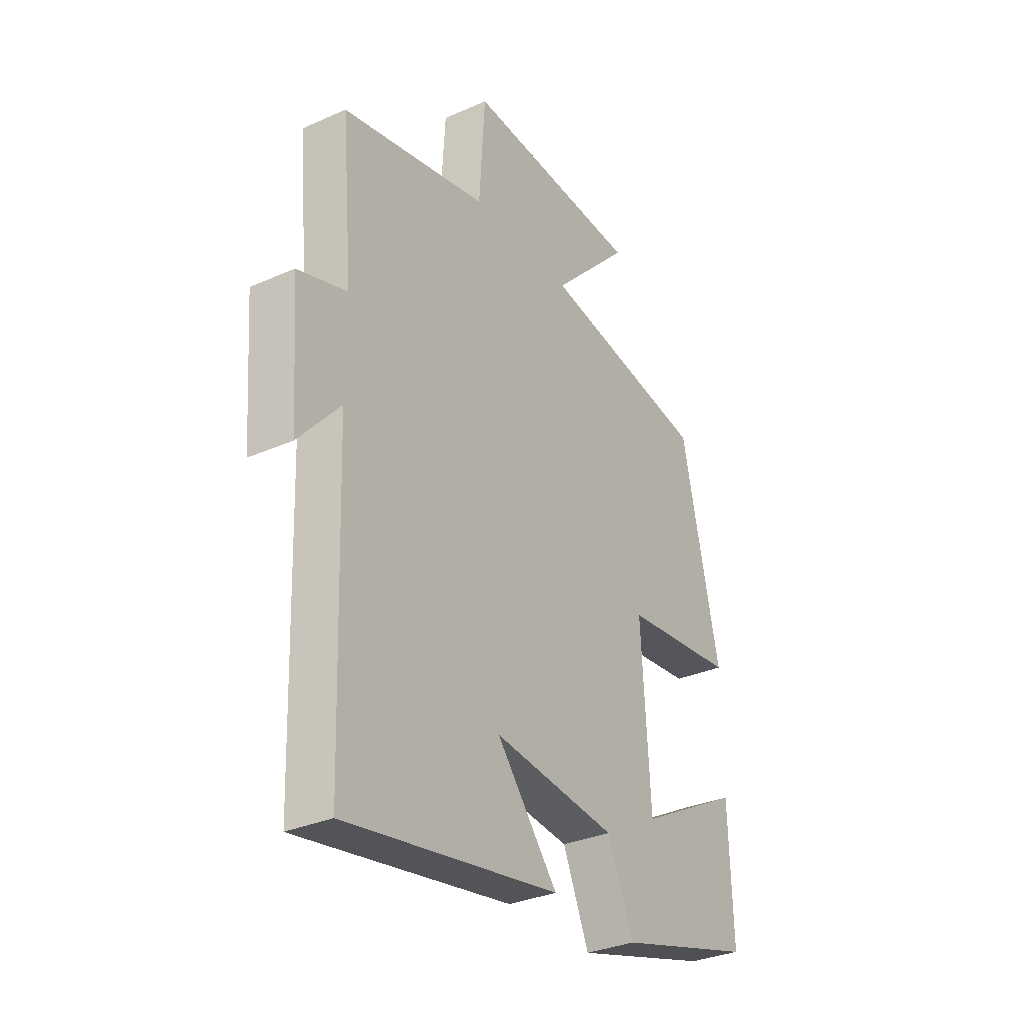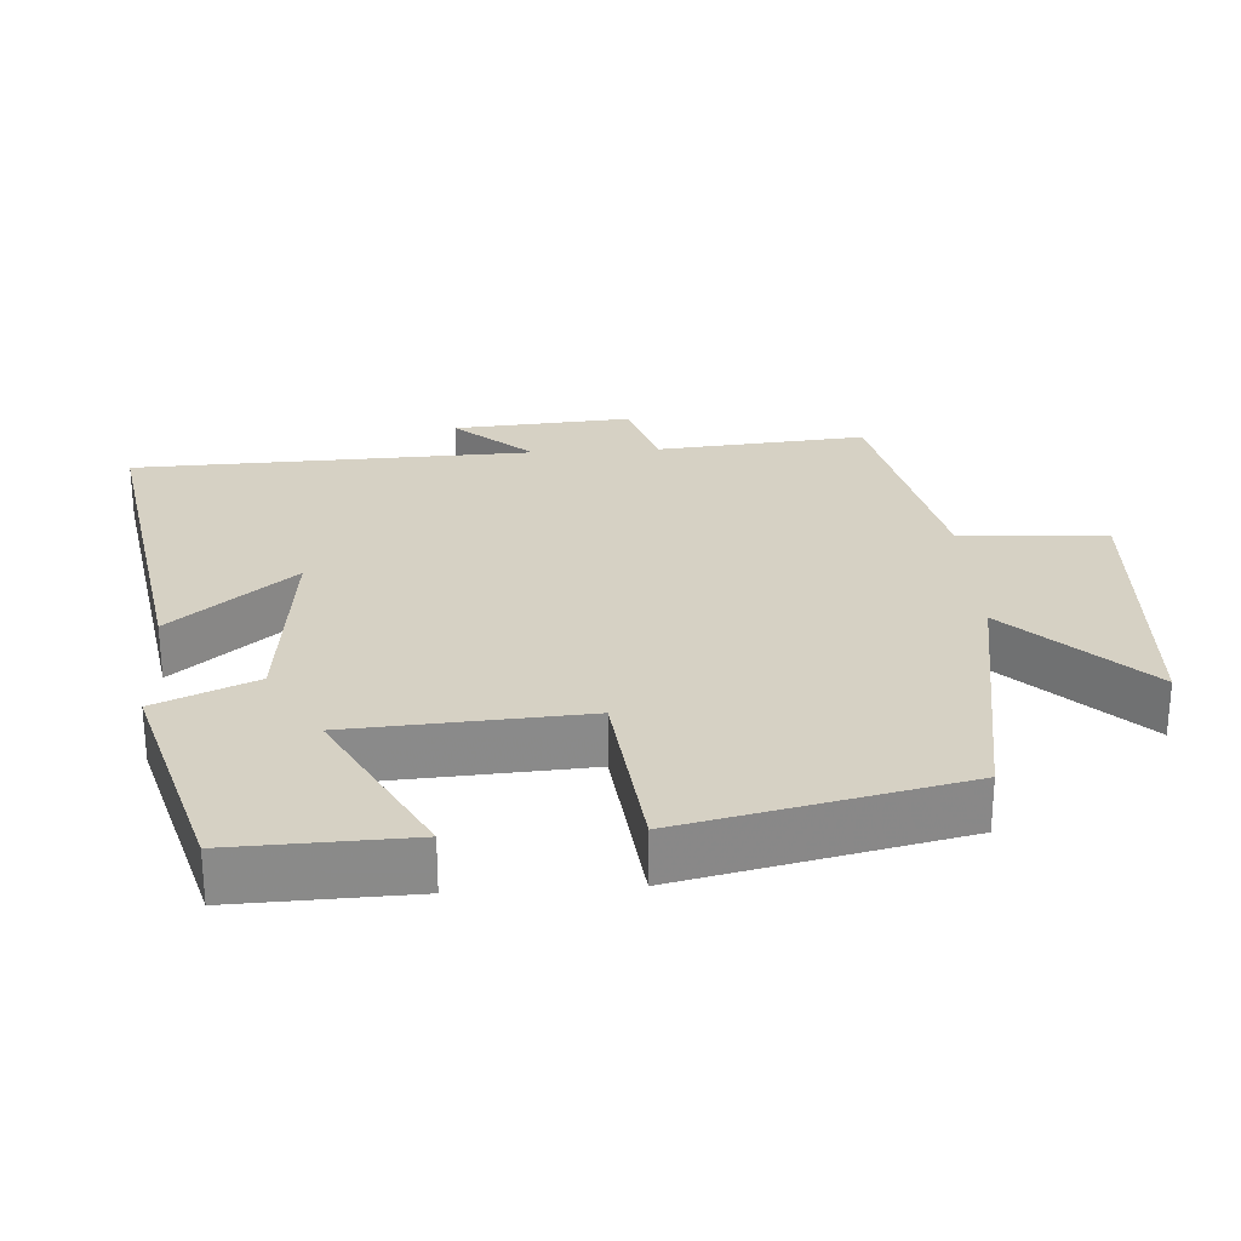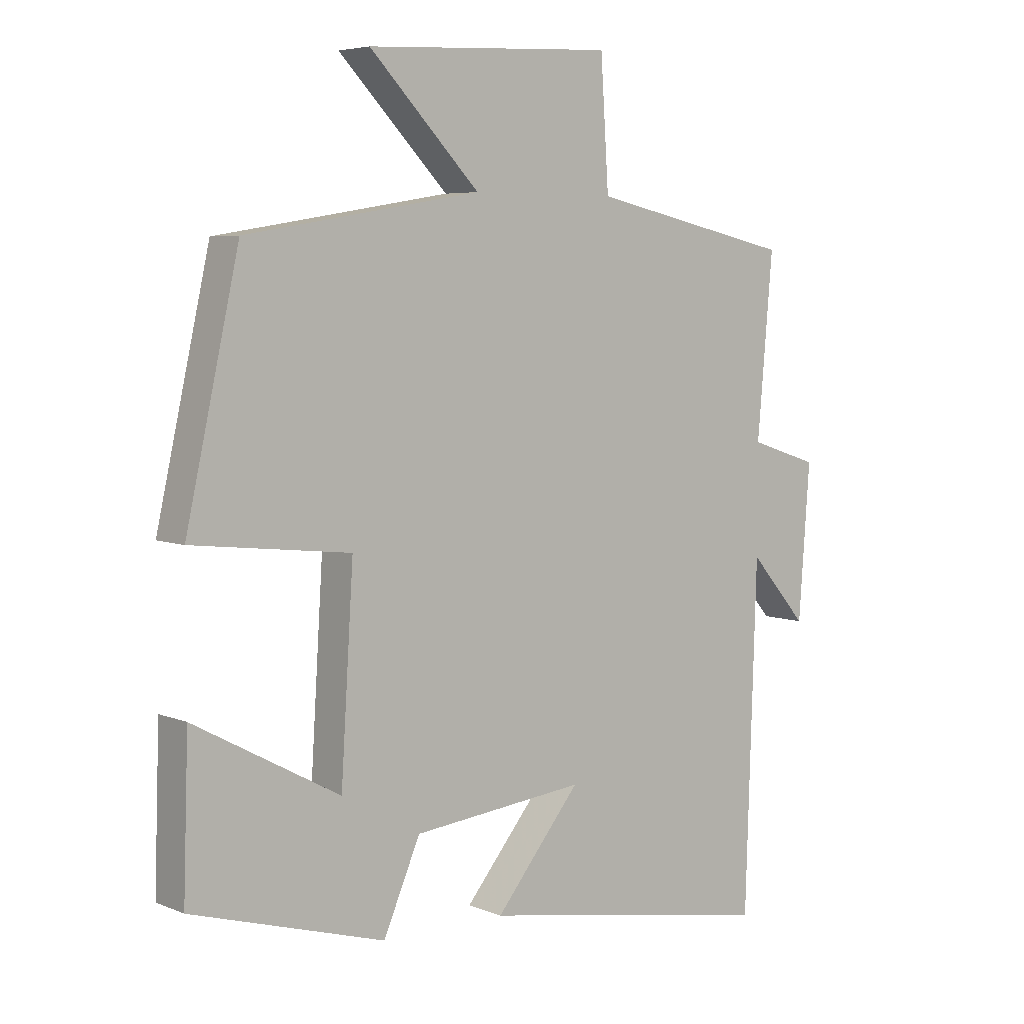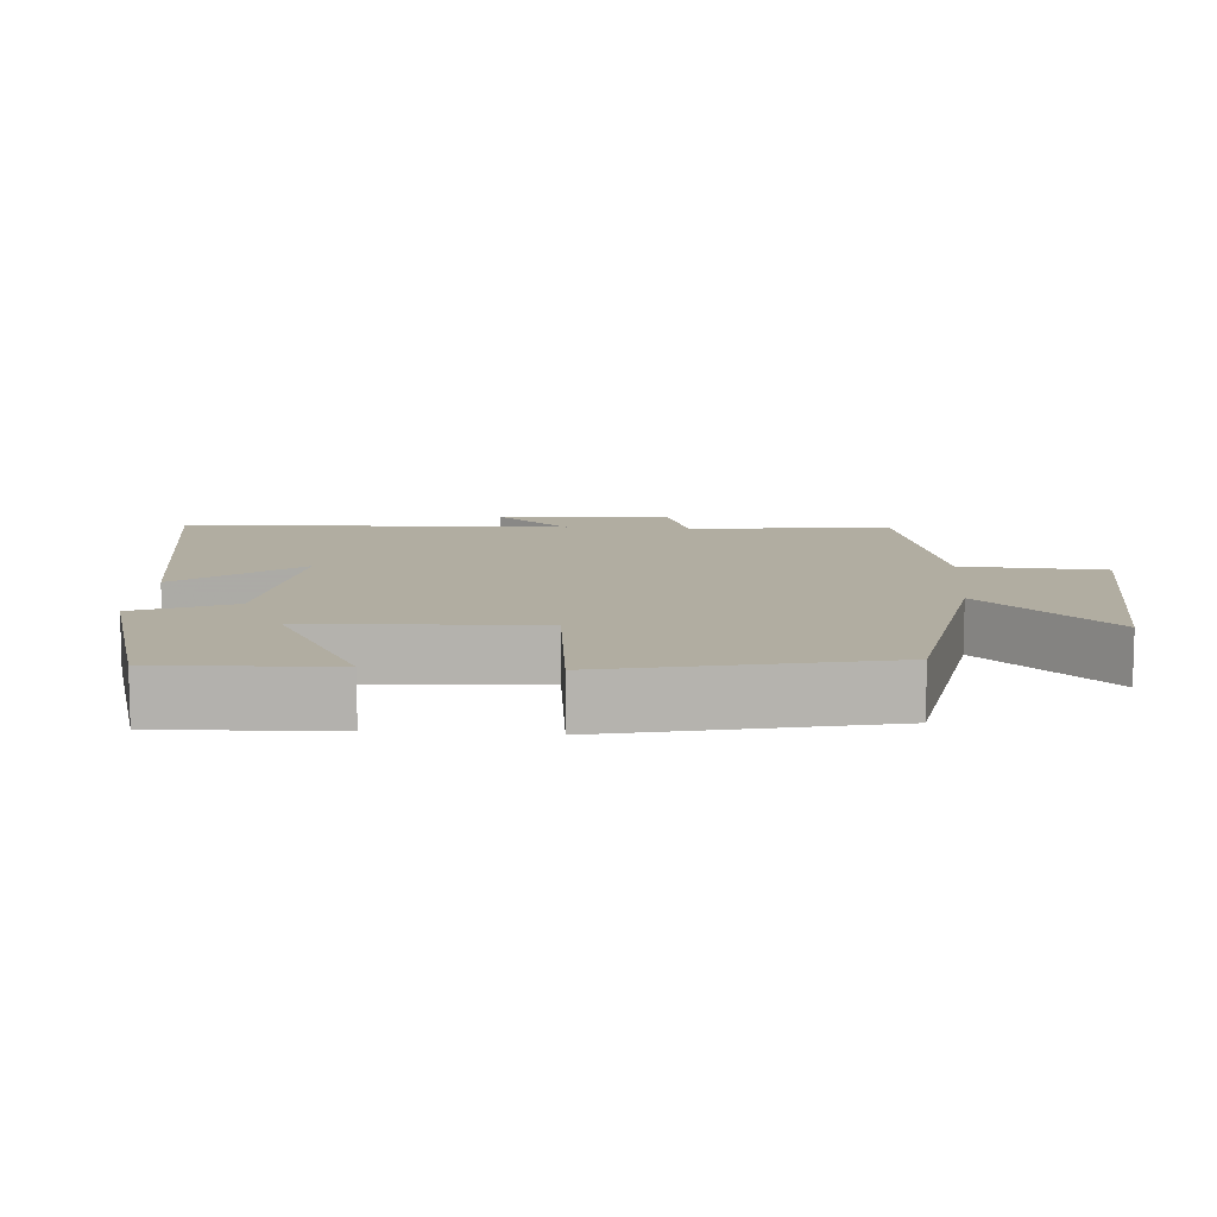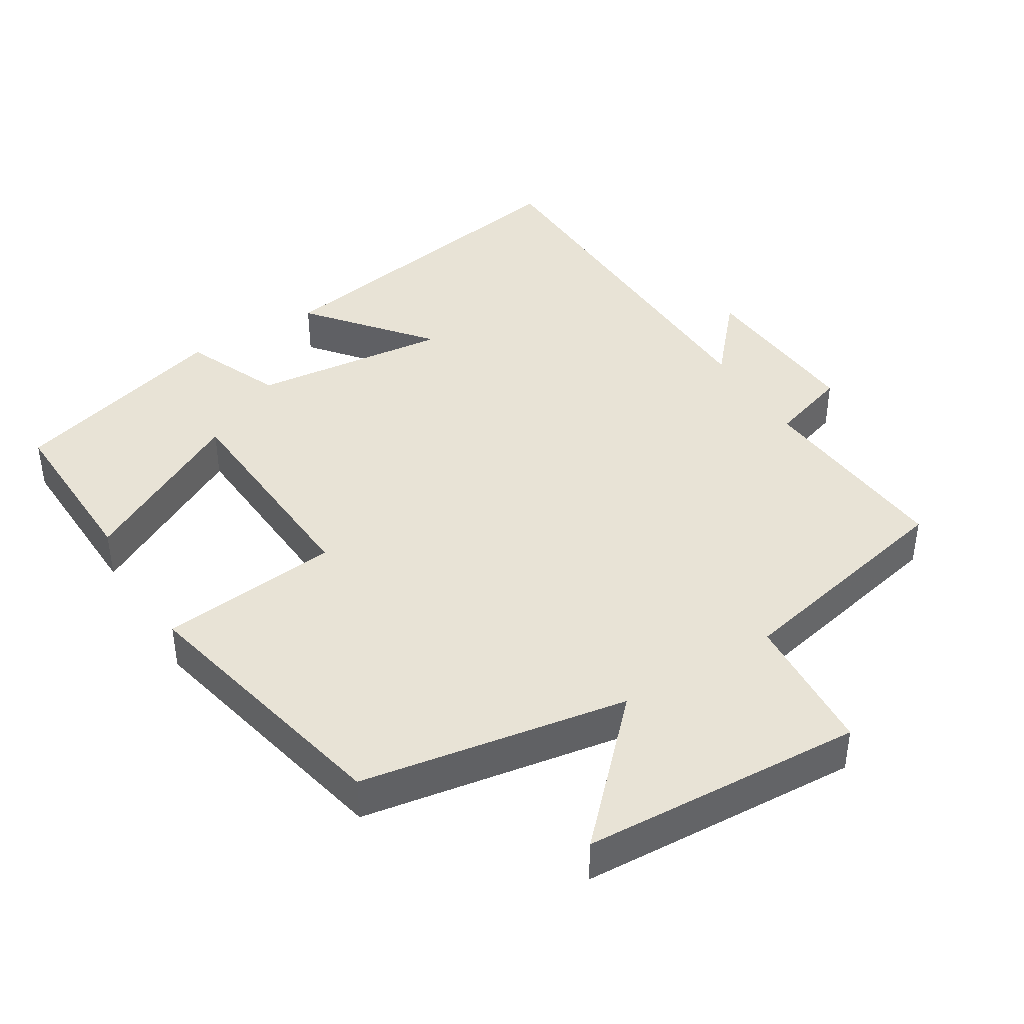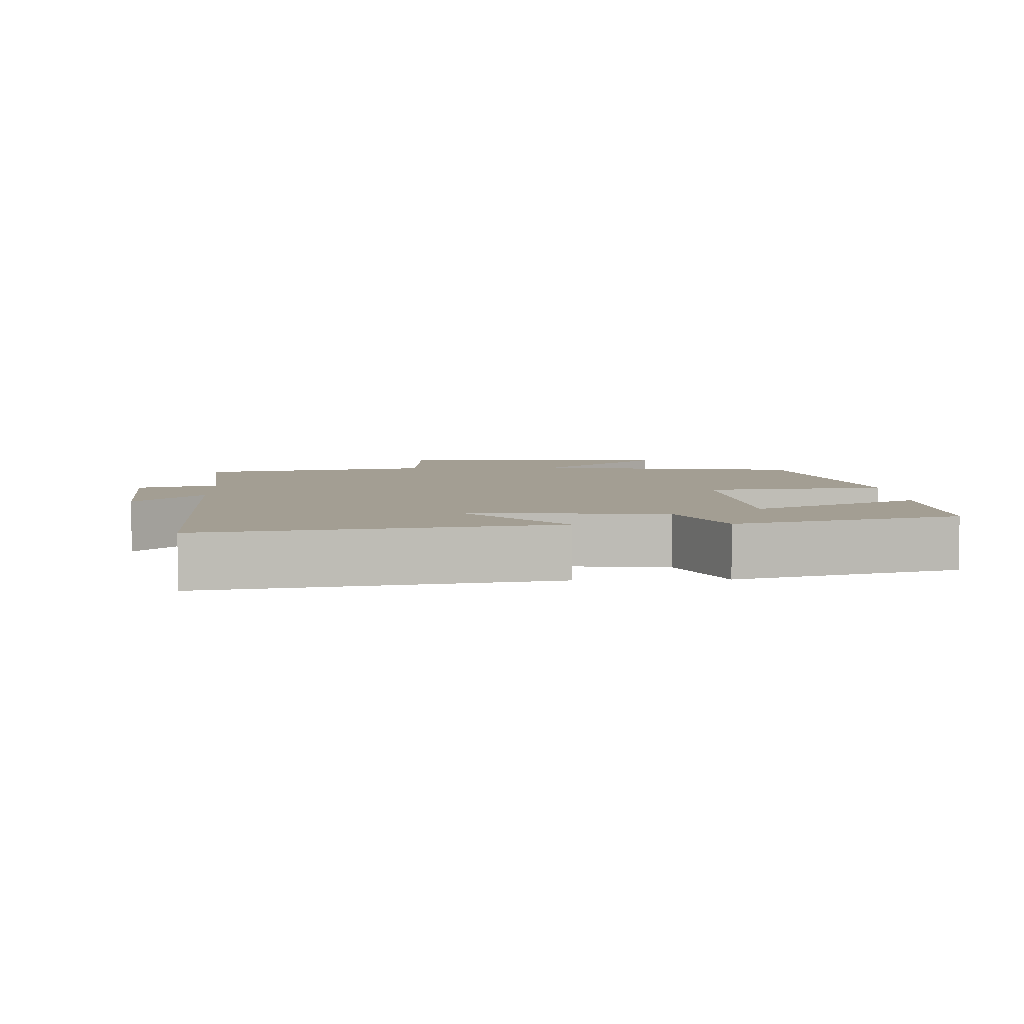
<metadata>
{"format":"obj","ext":"obj","renderer":"f3d","projection":"perspective","resolution":1024,"background":"white","views":[{"elev":-32.0,"azim":122.0,"up":"+Z"},{"elev":27.0,"azim":-93.6,"up":"+Y"},{"elev":5.5,"azim":-39.2,"up":"+Z"},{"elev":10.4,"azim":-85.8,"up":"+Y"},{"elev":41.7,"azim":-31.5,"up":"+Y"},{"elev":5.2,"azim":177.4,"up":"+Y"}]}
</metadata>
<code>
v 0.482 0.07 -0.582
v 0.002 0.07 -0.5
v 0.139 0.07 -0.333
v -0.139 0.07 -0.363
v -0.198 0.07 -0.5
v -0.508 0.07 -0.41
v -0.5 0.07 -0.167
v -0.266 0.07 -0.293
v -0.246 0.07 0.027
v -0.5 0.07 0.055
v -0.415 0.07 0.437
v -0.037 0.07 0.5
v -0.214 0.07 0.682
v 0.184 0.07 0.702
v 0.197 0.07 0.5
v 0.525 0.07 0.428
v 0.5 0.07 0.141
v 0.611 0.07 0.105
v 0.593 0.07 -0.139
v 0.5 0.07 -0.033
v 0.482 0 -0.582
v 0.002 0 -0.5
v 0.139 0 -0.333
v -0.139 0 -0.363
v -0.198 0 -0.5
v -0.508 0 -0.41
v -0.5 0 -0.167
v -0.266 0 -0.293
v -0.246 0 0.027
v -0.5 0 0.055
v -0.415 0 0.437
v -0.037 0 0.5
v -0.214 0 0.682
v 0.184 0 0.702
v 0.197 0 0.5
v 0.525 0 0.428
v 0.5 0 0.141
v 0.611 0 0.105
v 0.593 0 -0.139
v 0.5 0 -0.033
f 17 18 19 20
f 17 20 1
f 15 16 17
f 15 17 1
f 12 13 14 15
f 9 10 11 12
f 8 9 12 15
f 5 6 7 8
f 4 5 8 15
f 3 4 15
f 1 2 3
f 1 3 15
f 40 39 38 37
f 21 40 37
f 37 36 35
f 21 37 35
f 35 34 33 32
f 32 31 30 29
f 35 32 29 28
f 28 27 26 25
f 35 28 25 24
f 35 24 23
f 23 22 21
f 35 23 21
f 1 21 22 2
f 2 22 23 3
f 3 23 24 4
f 4 24 25 5
f 5 25 26 6
f 6 26 27 7
f 7 27 28 8
f 8 28 29 9
f 9 29 30 10
f 10 30 31 11
f 11 31 32 12
f 12 32 33 13
f 13 33 34 14
f 14 34 35 15
f 15 35 36 16
f 16 36 37 17
f 17 37 38 18
f 18 38 39 19
f 19 39 40 20
f 20 40 21 1

</code>
